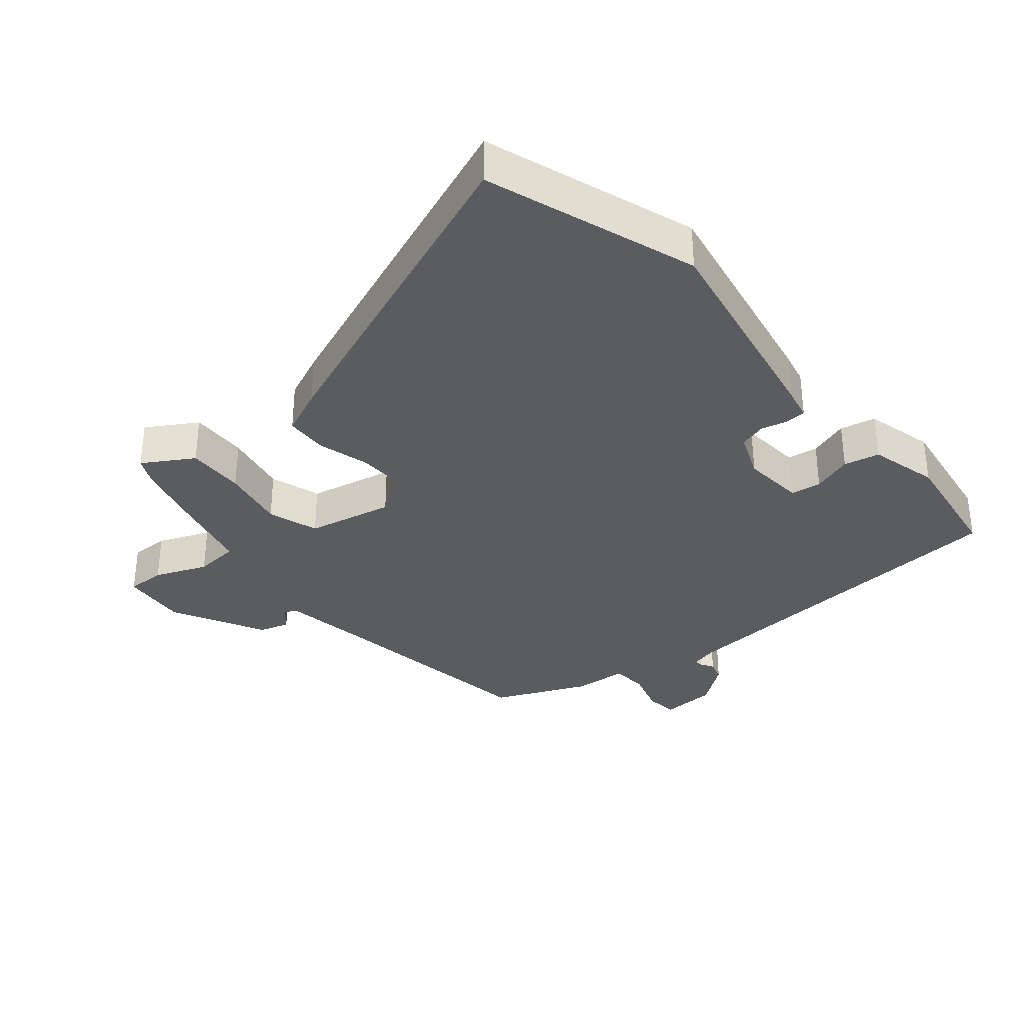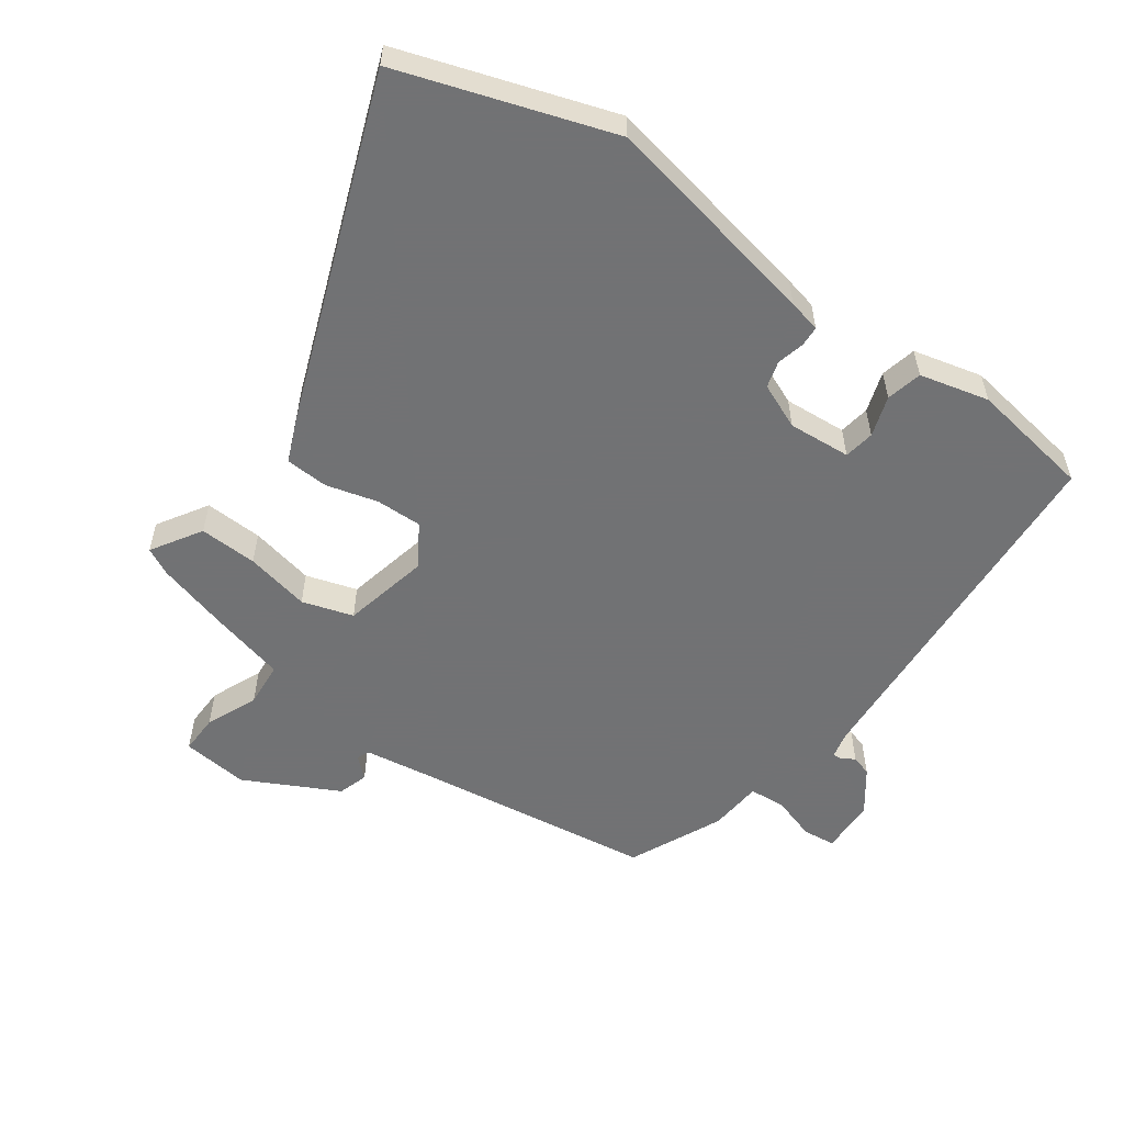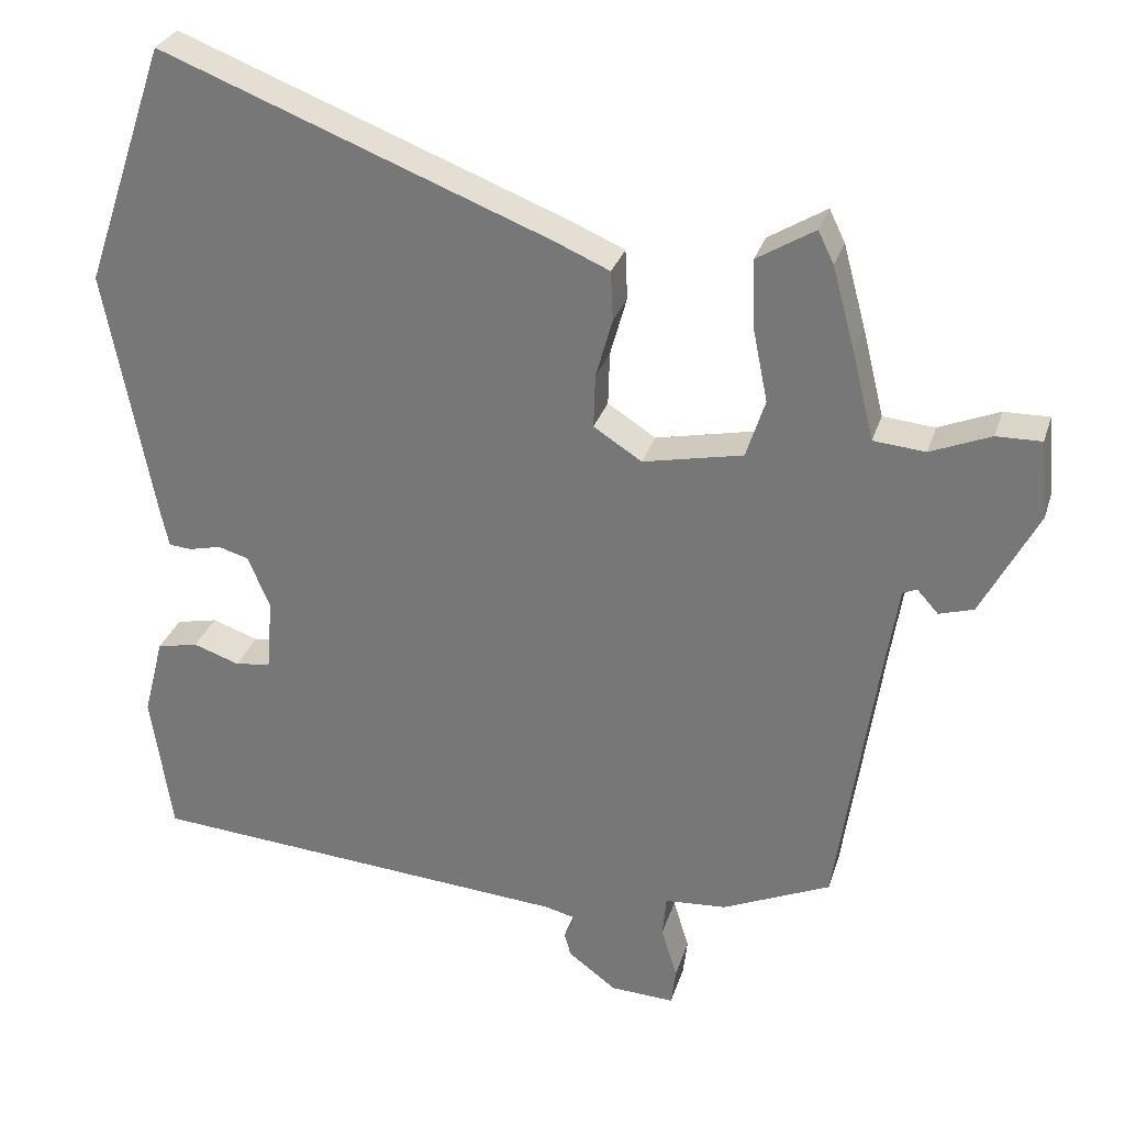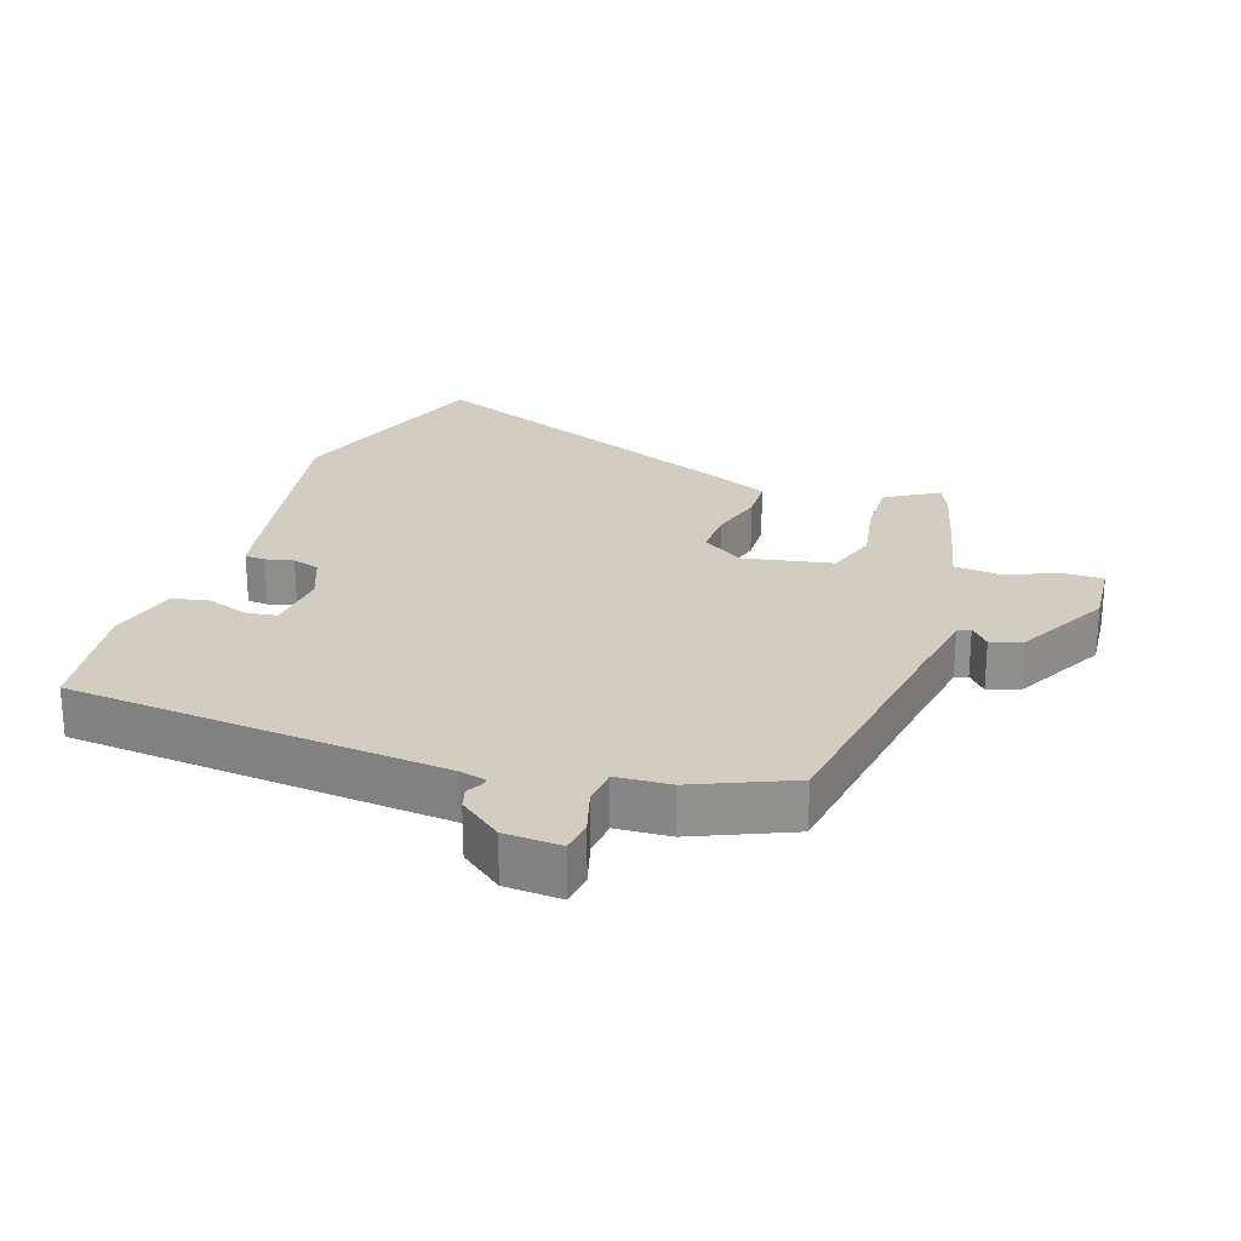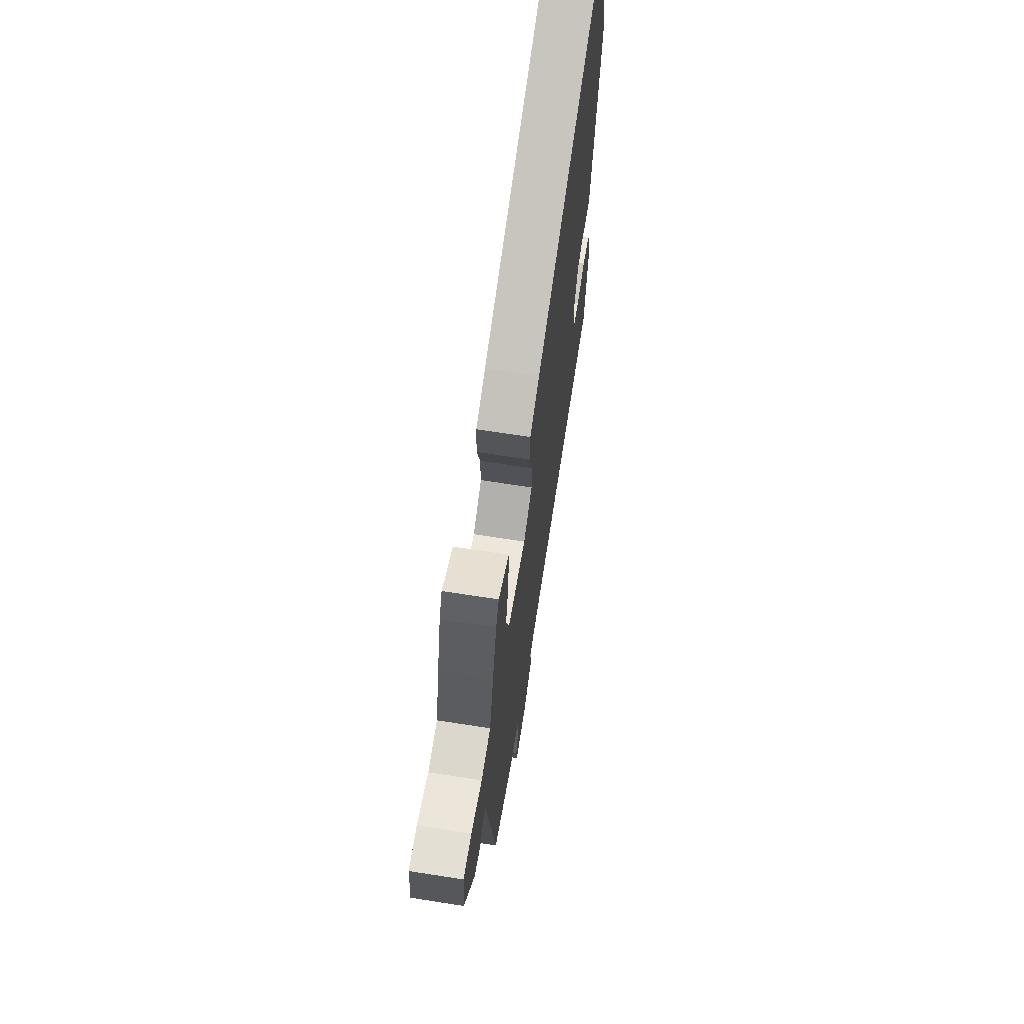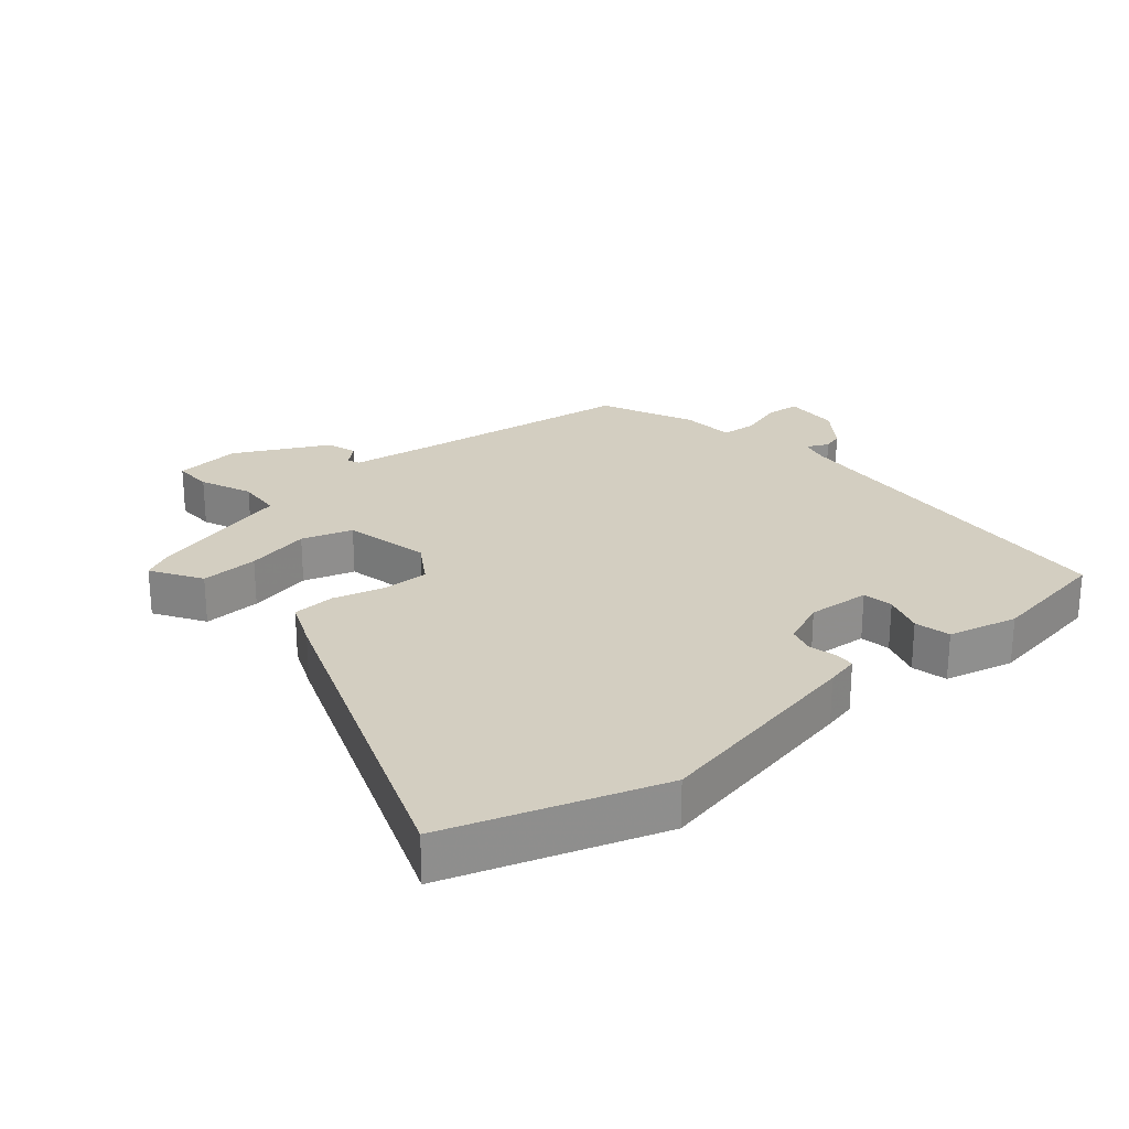
<metadata>
{"format":"obj","ext":"obj","renderer":"f3d","projection":"perspective","resolution":1024,"background":"white","views":[{"elev":-33.8,"azim":40.1,"up":"+Y"},{"elev":-55.6,"azim":53.9,"up":"+Y"},{"elev":29.5,"azim":-163.9,"up":"+Z"},{"elev":24.5,"azim":-160.7,"up":"+Y"},{"elev":67.8,"azim":-81.1,"up":"+Z"},{"elev":25.1,"azim":49.2,"up":"+Y"}]}
</metadata>
<code>
v 0.438 0.07 0.683
v 0.548 0.07 0.36
v 0.484 0.07 0.022
v 0.473 0.07 -0.028
v 0.442 0.07 -0.03
v 0.4 0.07 -0.02
v 0.359 0.07 -0.032
v 0.33 0.07 -0.102
v 0.338 0.07 -0.198
v 0.385 0.07 -0.205
v 0.447 0.07 -0.184
v 0.502 0.07 -0.196
v 0.529 0.07 -0.302
v 0.501 0.07 -0.49
v -0.064 0.07 -0.533
v -0.105 0.07 -0.543
v -0.103 0.07 -0.556
v -0.091 0.07 -0.577
v -0.1 0.07 -0.608
v -0.164 0.07 -0.656
v -0.249 0.07 -0.66
v -0.255 0.07 -0.61
v -0.234 0.07 -0.541
v -0.239 0.07 -0.486
v -0.321 0.07 -0.48
v -0.465 0.07 -0.416
v -0.515 0.07 -0.075
v -0.536 0.07 0.058
v -0.555 0.07 0.066
v -0.583 0.07 0.035
v -0.629 0.07 0.049
v -0.704 0.07 0.192
v -0.694 0.07 0.295
v -0.634 0.07 0.294
v -0.554 0.07 0.261
v -0.485 0.07 0.267
v -0.456 0.07 0.384
v -0.426 0.07 0.494
v -0.405 0.07 0.537
v -0.328 0.07 0.49
v -0.331 0.07 0.401
v -0.351 0.07 0.302
v -0.326 0.07 0.224
v -0.193 0.07 0.196
v -0.129 0.07 0.237
v -0.131 0.07 0.308
v -0.153 0.07 0.387
v -0.15 0.07 0.453
v -0.078 0.07 0.484
v 0.438 0 0.683
v 0.548 0 0.36
v 0.484 0 0.022
v 0.473 0 -0.028
v 0.442 0 -0.03
v 0.4 0 -0.02
v 0.359 0 -0.032
v 0.33 0 -0.102
v 0.338 0 -0.198
v 0.385 0 -0.205
v 0.447 0 -0.184
v 0.502 0 -0.196
v 0.529 0 -0.302
v 0.501 0 -0.49
v -0.064 0 -0.533
v -0.105 0 -0.543
v -0.103 0 -0.556
v -0.091 0 -0.577
v -0.1 0 -0.608
v -0.164 0 -0.656
v -0.249 0 -0.66
v -0.255 0 -0.61
v -0.234 0 -0.541
v -0.239 0 -0.486
v -0.321 0 -0.48
v -0.465 0 -0.416
v -0.515 0 -0.075
v -0.536 0 0.058
v -0.555 0 0.066
v -0.583 0 0.035
v -0.629 0 0.049
v -0.704 0 0.192
v -0.694 0 0.295
v -0.634 0 0.294
v -0.554 0 0.261
v -0.485 0 0.267
v -0.456 0 0.384
v -0.426 0 0.494
v -0.405 0 0.537
v -0.328 0 0.49
v -0.331 0 0.401
v -0.351 0 0.302
v -0.326 0 0.224
v -0.193 0 0.196
v -0.129 0 0.237
v -0.131 0 0.308
v -0.153 0 0.387
v -0.15 0 0.453
v -0.078 0 0.484
f 46 47 48 49
f 45 46 49 1
f 39 40 41 42
f 37 38 39 42
f 36 37 42 43
f 35 36 43
f 32 33 34 35
f 32 35 43 44
f 29 30 31 32
f 28 29 32 44
f 24 25 26 27
f 24 27 28 44
f 20 21 22 23
f 17 18 19 20
f 16 17 20 23
f 15 16 23 24
f 10 11 12 13
f 9 10 13 14
f 3 4 5 6
f 3 6 7
f 45 1 2 3
f 45 3 7
f 44 45 7 8
f 24 44 8 9
f 9 14 15 24
f 98 97 96 95
f 50 98 95 94
f 91 90 89 88
f 91 88 87 86
f 92 91 86 85
f 92 85 84
f 84 83 82 81
f 93 92 84 81
f 81 80 79 78
f 93 81 78 77
f 76 75 74 73
f 93 77 76 73
f 72 71 70 69
f 69 68 67 66
f 72 69 66 65
f 73 72 65 64
f 62 61 60 59
f 63 62 59 58
f 55 54 53 52
f 56 55 52
f 52 51 50 94
f 56 52 94
f 57 56 94 93
f 58 57 93 73
f 73 64 63 58
f 1 50 51 2
f 2 51 52 3
f 3 52 53 4
f 4 53 54 5
f 5 54 55 6
f 6 55 56 7
f 7 56 57 8
f 8 57 58 9
f 9 58 59 10
f 10 59 60 11
f 11 60 61 12
f 12 61 62 13
f 13 62 63 14
f 14 63 64 15
f 15 64 65 16
f 16 65 66 17
f 17 66 67 18
f 18 67 68 19
f 19 68 69 20
f 20 69 70 21
f 21 70 71 22
f 22 71 72 23
f 23 72 73 24
f 24 73 74 25
f 25 74 75 26
f 26 75 76 27
f 27 76 77 28
f 28 77 78 29
f 29 78 79 30
f 30 79 80 31
f 31 80 81 32
f 32 81 82 33
f 33 82 83 34
f 34 83 84 35
f 35 84 85 36
f 36 85 86 37
f 37 86 87 38
f 38 87 88 39
f 39 88 89 40
f 40 89 90 41
f 41 90 91 42
f 42 91 92 43
f 43 92 93 44
f 44 93 94 45
f 45 94 95 46
f 46 95 96 47
f 47 96 97 48
f 48 97 98 49
f 49 98 50 1

</code>
